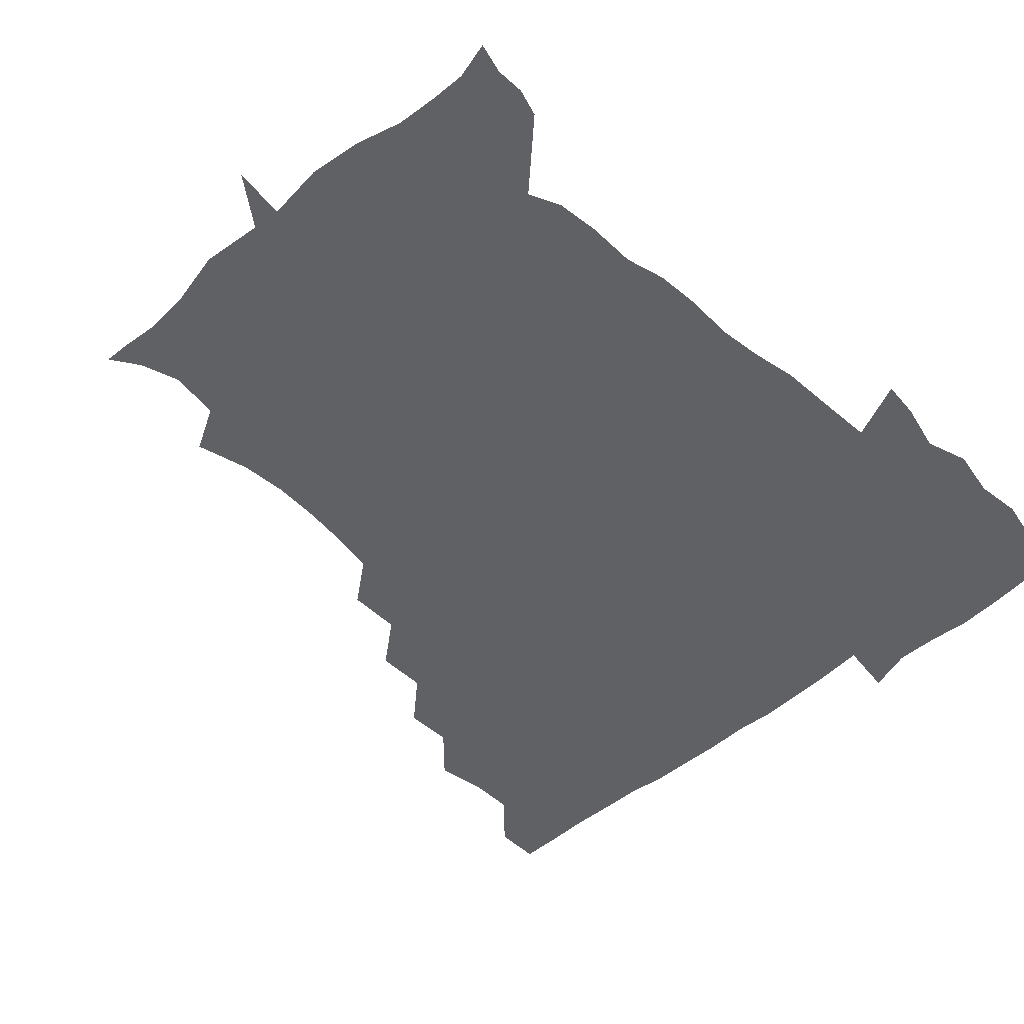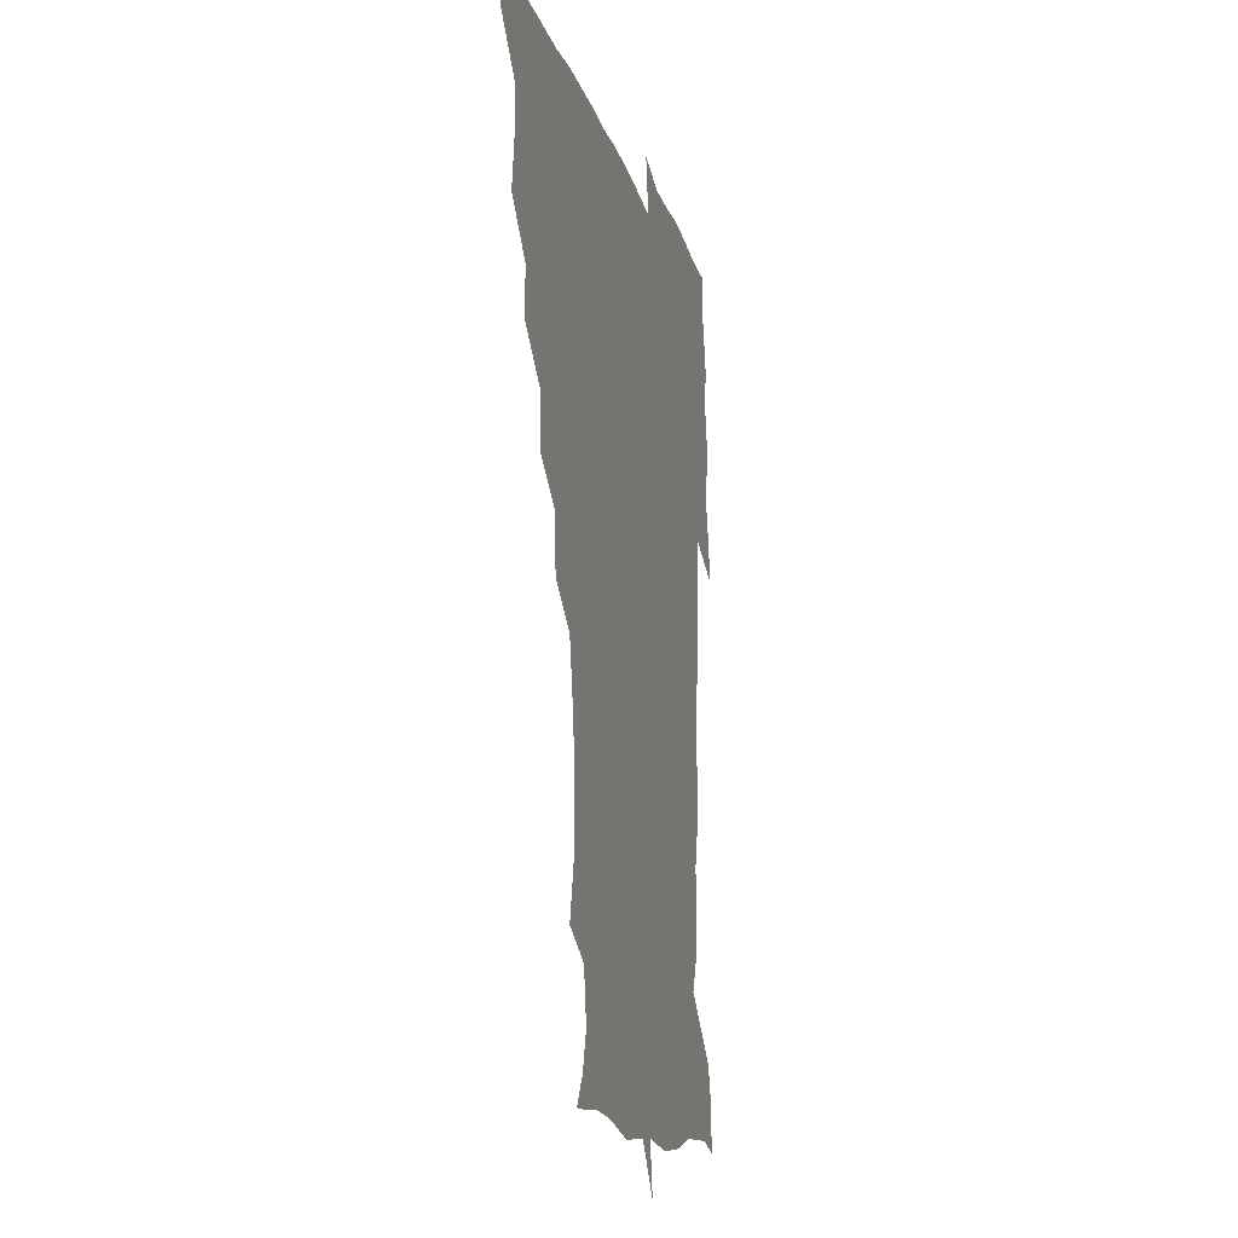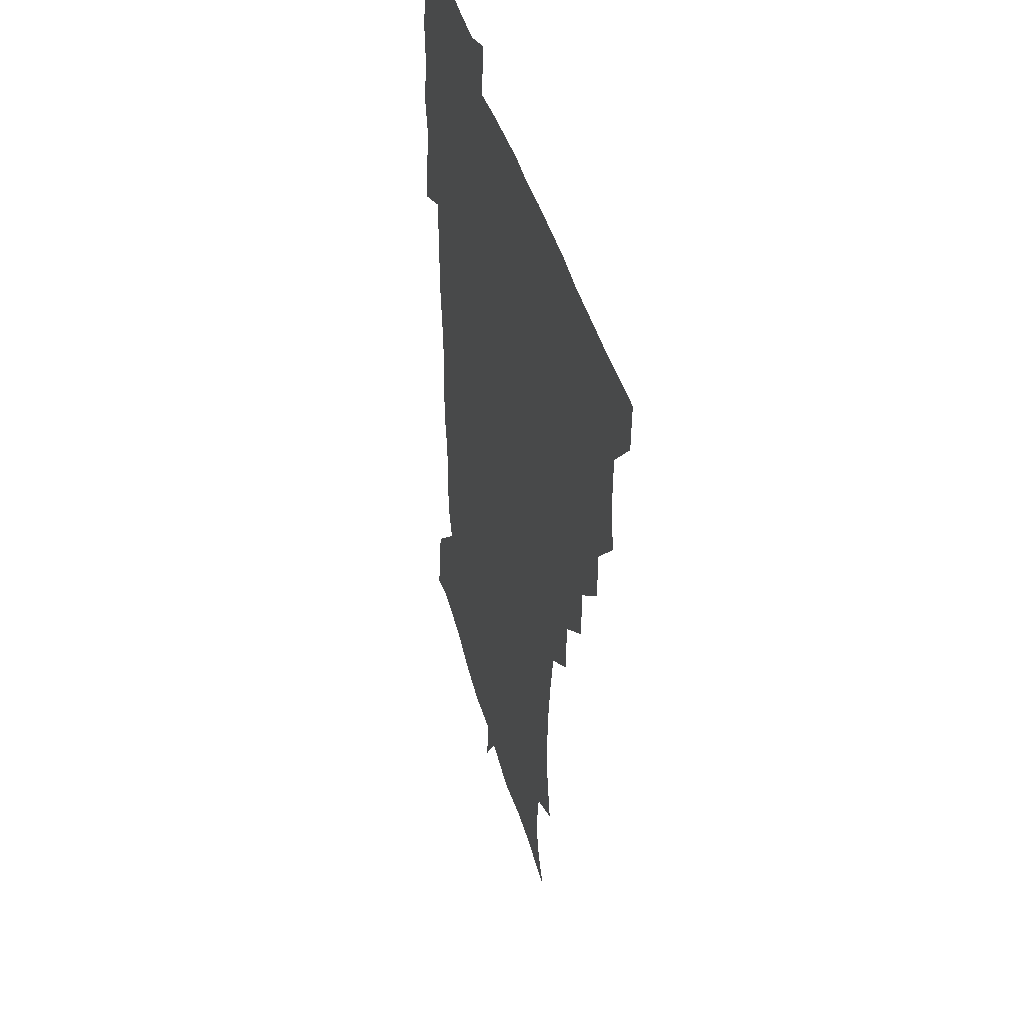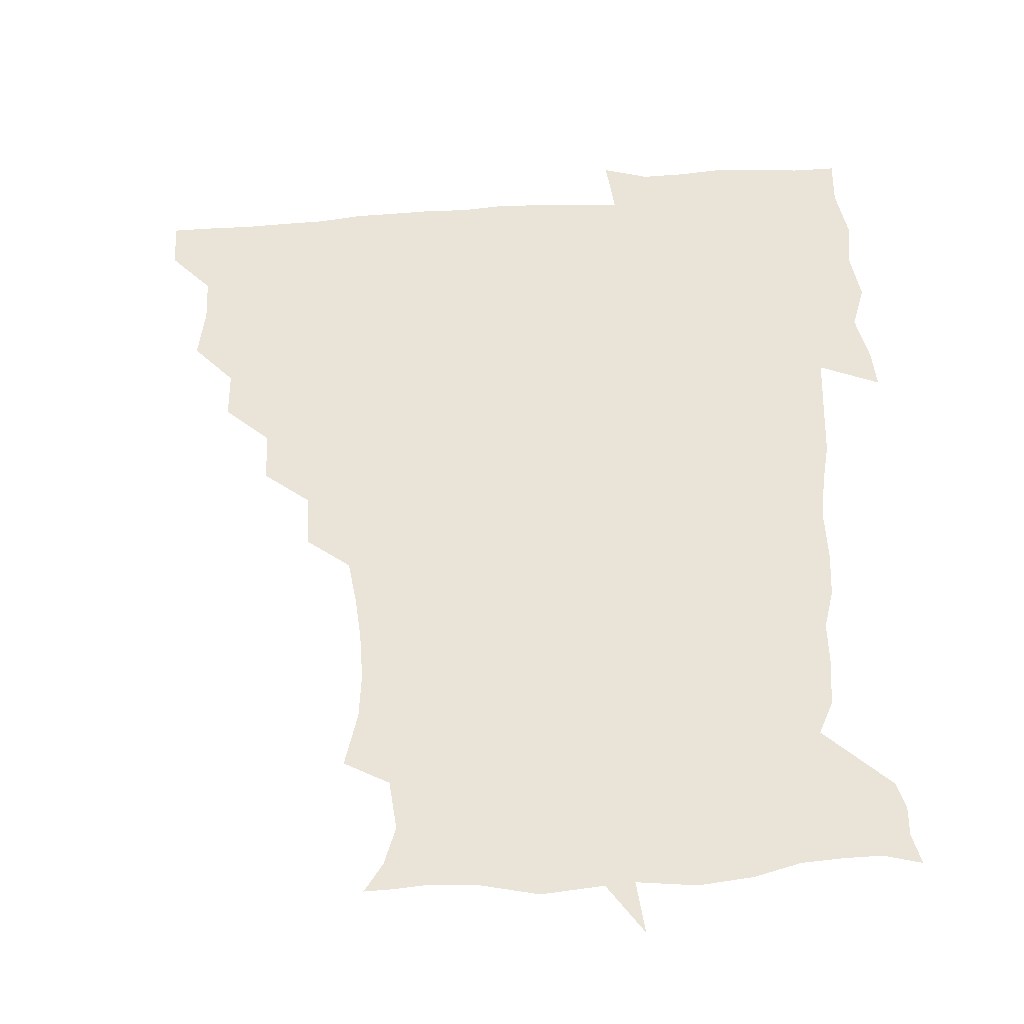
<metadata>
{"format":"obj","ext":"obj","renderer":"f3d","projection":"perspective","resolution":1024,"background":"white","views":[{"elev":-46.5,"azim":44.5,"up":"+Z"},{"elev":-15.6,"azim":-76.5,"up":"+Y"},{"elev":40.1,"azim":-104.2,"up":"+Y"},{"elev":-36.0,"azim":5.1,"up":"+Y"}]}
</metadata>
<code>
v 451.7 450.4 0
v 451 466.7 0
v 464.9 401.3 0
v 467.3 419.4 0
v 466.6 435.1 0
v 466.7 449.9 0
v 465.8 466.7 0
v 479.6 369.4 0
v 479.6 386.2 0
v 482.9 405.7 0
v 482.3 420.7 0
v 481.8 435.7 0
v 481.3 450.9 0
v 481.1 466.3 0
v 496.5 337.6 0
v 495.9 355.6 0
v 497.7 375.3 0
v 498.6 392.1 0
v 498.1 406.7 0
v 497.6 421.2 0
v 497.4 435.7 0
v 497.3 449.9 0
v 496.2 466.7 0
v 514 306 0
v 513.1 325 0
v 513.5 345.1 0
v 512.3 360.5 0
v 513.7 378.4 0
v 512.4 391.6 0
v 512.5 406.7 0
v 512.3 421.3 0
v 512 435.7 0
v 511.7 450.2 0
v 511.3 466.8 0
v 531.5 211.5 0
v 535.9 230.4 0
v 536.6 246.4 0
v 535.3 262.9 0
v 533.1 278.8 0
v 529.9 294.4 0
v 528.8 313.7 0
v 528.1 330.5 0
v 528.4 348.1 0
v 527.7 362.4 0
v 527.7 377.7 0
v 527.5 392.2 0
v 527.1 406.6 0
v 527 421.2 0
v 526.7 435.8 0
v 526.4 450.7 0
v 526.3 468.4 0
v 540.3 162.4 0
v 546.6 172.4 0
v 550.5 185.5 0
v 547.7 203 0
v 547.5 222.3 0
v 548.4 238.2 0
v 547.8 253.5 0
v 546.4 268 0
v 544.7 283.1 0
v 543.6 300 0
v 542.9 316.3 0
v 542.9 332.9 0
v 542.5 347.1 0
v 542.3 362.9 0
v 543.1 378.8 0
v 542.2 392.2 0
v 543 407.1 0
v 542 421.2 0
v 542 435.5 0
v 541.3 451.3 0
v 540.8 468.6 0
v 549.8 162.8 0
v 559.3 178.3 0
v 560.6 192.8 0
v 561 211.3 0
v 560 224.6 0
v 561 243 0
v 560.5 258.1 0
v 560.5 274.2 0
v 558.2 285.7 0
v 557.7 302.5 0
v 557.4 318.5 0
v 557.2 332.1 0
v 557.6 349.4 0
v 557.1 363.3 0
v 557.3 378.3 0
v 556.4 391.6 0
v 557.3 406.9 0
v 557 421 0
v 556.8 435.4 0
v 556.4 450.5 0
v 555.2 468.8 0
v 562.7 164 0
v 572 180.6 0
v 574.3 198.3 0
v 574.2 213.8 0
v 574.1 229.4 0
v 574.2 244.5 0
v 574 259.8 0
v 573.8 274.8 0
v 572.6 288.5 0
v 572.2 304.1 0
v 571.6 316.4 0
v 572.1 334.1 0
v 571.9 348.9 0
v 571.5 362.5 0
v 571.8 378.3 0
v 572.1 392.6 0
v 571.9 406.8 0
v 571.4 421.2 0
v 571.7 435.4 0
v 571.6 449.5 0
v 569.9 468.2 0
v 579.3 162.9 0
v 587.2 182.5 0
v 588.2 198.2 0
v 588.2 213.6 0
v 587.8 227.7 0
v 587 244.8 0
v 587.4 259.3 0
v 588 275.6 0
v 587 288.8 0
v 586.3 302.9 0
v 586.4 317.8 0
v 586.6 335 0
v 586.6 349.7 0
v 586.6 363.3 0
v 586.4 377.3 0
v 586.7 392.7 0
v 586.6 406.8 0
v 586.9 421.1 0
v 586.8 435.2 0
v 585.9 450.4 0
v 584.2 469.1 0
v 599.1 158.7 0
v 601.8 181.5 0
v 602.2 199.5 0
v 602.3 214.2 0
v 602.3 229.9 0
v 601.7 242.4 0
v 600.7 258.8 0
v 601.7 276.4 0
v 601.4 289.5 0
v 601 303.6 0
v 601.2 319.6 0
v 601.2 334.6 0
v 601.1 348.1 0
v 601.3 363.2 0
v 601.5 378.4 0
v 601.5 392.7 0
v 601.6 407 0
v 601.8 421.3 0
v 601.4 435.9 0
v 600.6 451.5 0
v 598.9 468.5 0
v 620.4 160.9 0
v 616.5 184.2 0
v 616.1 200.1 0
v 616.3 216.6 0
v 616.5 230.3 0
v 616.5 244.4 0
v 615.6 257.5 0
v 615.1 276.2 0
v 615.4 290.3 0
v 615.8 304.8 0
v 615.5 319.8 0
v 615.5 335.3 0
v 615.7 348.2 0
v 616 364.9 0
v 615.9 378.4 0
v 616.2 393.7 0
v 616.4 407.3 0
v 616.7 421.4 0
v 616.4 436.1 0
v 615.8 451.5 0
v 614.3 467.5 0
v 633.3 143.5 0
v 630.4 161.8 0
v 630.9 182.1 0
v 630.1 200.1 0
v 629.8 215.9 0
v 630.1 231.4 0
v 630.5 246 0
v 630.3 259.3 0
v 629.2 276.7 0
v 629.5 290.2 0
v 629.6 306.8 0
v 630 320.2 0
v 630 334.6 0
v 630.2 349.6 0
v 630 365.4 0
v 630.5 378.5 0
v 630.6 393 0
v 630.9 407.5 0
v 631 421.7 0
v 631.8 435.8 0
v 632.3 450 0
v 631.5 465.9 0
v 628.4 485.7 0
v 650.8 159.7 0
v 645.7 183.1 0
v 644.4 199.7 0
v 644 215 0
v 643.5 230.6 0
v 643.9 246.6 0
v 644.2 260.3 0
v 643.3 276.7 0
v 644.1 290.1 0
v 644.2 304.9 0
v 644.5 319.3 0
v 644.7 333.6 0
v 644.4 350.1 0
v 644.5 364.7 0
v 644.9 378.6 0
v 645.4 392 0
v 645.3 407.7 0
v 645.7 421.4 0
v 646.3 436.3 0
v 646.4 450.4 0
v 646.2 465.1 0
v 644.4 480.5 0
v 669.3 161.9 0
v 661.4 182.2 0
v 658.7 198.6 0
v 657.2 215.4 0
v 657.3 229.3 0
v 657 245.9 0
v 657.7 260.3 0
v 657.9 274.6 0
v 658.1 289.5 0
v 658.5 303.8 0
v 659.1 318.1 0
v 659.2 332.7 0
v 658.6 349.5 0
v 658.7 364.7 0
v 659.2 378.8 0
v 659.4 394.2 0
v 659.6 408.1 0
v 660.1 422.5 0
v 660.4 436.6 0
v 660.7 450.5 0
v 660.8 465 0
v 659.3 480.6 0
v 684.9 166.3 0
v 676.2 182.9 0
v 673.5 197.5 0
v 670.8 213.1 0
v 670 228.1 0
v 670.4 243.6 0
v 671.3 257.9 0
v 671.7 272.6 0
v 672.3 287.4 0
v 672.3 302.5 0
v 671.9 319.2 0
v 672.8 333.4 0
v 673.9 347.7 0
v 673.5 363.8 0
v 672.8 380.3 0
v 673 394.4 0
v 673.5 408.3 0
v 673.7 423.1 0
v 674.4 436.8 0
v 674.9 450.8 0
v 675.4 464.7 0
v 674.2 481.7 0
v 699.2 167.4 0
v 690.8 182.2 0
v 689.4 193.9 0
v 684 210.8 0
v 682.5 223.6 0
v 684.1 238.4 0
v 684 254.6 0
v 684.6 269.6 0
v 686.9 283.1 0
v 685.9 300 0
v 686.6 314.7 0
v 688.1 329.4 0
v 688.8 345.4 0
v 688 362.8 0
v 686.9 380.1 0
v 687.1 393.6 0
v 686.5 408.7 0
v 687.3 422.6 0
v 687.5 437.1 0
v 688.6 450.6 0
v 689.4 464.4 0
v 689.7 480.6 0
v 711.5 167.7 0
v 705.7 180 0
v 703.5 191.2 0
v 701.2 201.5 0
v 694.9 215.2 0
v 699.6 226.2 0
v 700.7 241.1 0
v 700.1 258 0
v 703.4 272 0
v 703.9 287.6 0
v 702.9 304.7 0
v 704.3 320.5 0
v 706.8 336 0
v 707 354.1 0
v 707.5 375 0
v 703.2 391.2 0
v 701.6 406.1 0
v 700.2 422.3 0
v 700.6 436 0
v 701.1 450.2 0
v 703.3 463.8 0
v 705 478.8 0
v 724.3 164.5 0
v 721.2 175 0
v 721.2 184.9 0
v 718 194.3 0
v 728.3 366 0
v 726.6 379.6 0
v 722.1 396.5 0
v 726.3 411.4 0
v 722.7 428.5 0
v 724 444.6 0
v 719.9 462.5 0
v 720 478.7 0
v 721 496 0
f 5 6 1
f 1 6 2
f 6 7 2
f 9 10 3
f 3 10 4
f 10 11 4
f 4 11 5
f 11 12 5
f 5 12 6
f 12 13 6
f 6 13 7
f 13 14 7
f 16 17 8
f 8 17 9
f 17 18 9
f 9 18 10
f 18 19 10
f 10 19 11
f 19 20 11
f 11 20 12
f 20 21 12
f 12 21 13
f 21 22 13
f 13 22 14
f 22 23 14
f 25 26 15
f 15 26 16
f 26 27 16
f 16 27 17
f 27 28 17
f 17 28 18
f 28 29 18
f 18 29 19
f 29 30 19
f 19 30 20
f 30 31 20
f 20 31 21
f 31 32 21
f 21 32 22
f 32 33 22
f 22 33 23
f 33 34 23
f 40 41 24
f 24 41 25
f 41 42 25
f 25 42 26
f 42 43 26
f 26 43 27
f 43 44 27
f 27 44 28
f 44 45 28
f 28 45 29
f 45 46 29
f 29 46 30
f 46 47 30
f 30 47 31
f 47 48 31
f 31 48 32
f 48 49 32
f 32 49 33
f 49 50 33
f 33 50 34
f 50 51 34
f 55 56 35
f 35 56 36
f 56 57 36
f 36 57 37
f 57 58 37
f 37 58 38
f 58 59 38
f 38 59 39
f 59 60 39
f 39 60 40
f 60 61 40
f 40 61 41
f 61 62 41
f 41 62 42
f 62 63 42
f 42 63 43
f 63 64 43
f 43 64 44
f 64 65 44
f 44 65 45
f 65 66 45
f 45 66 46
f 66 67 46
f 46 67 47
f 67 68 47
f 47 68 48
f 68 69 48
f 48 69 49
f 69 70 49
f 49 70 50
f 70 71 50
f 50 71 51
f 71 72 51
f 52 73 53
f 73 74 53
f 53 74 54
f 74 75 54
f 54 75 55
f 75 76 55
f 55 76 56
f 76 77 56
f 56 77 57
f 77 78 57
f 57 78 58
f 78 79 58
f 58 79 59
f 79 80 59
f 59 80 60
f 80 81 60
f 60 81 61
f 81 82 61
f 61 82 62
f 82 83 62
f 62 83 63
f 83 84 63
f 63 84 64
f 84 85 64
f 64 85 65
f 85 86 65
f 65 86 66
f 86 87 66
f 66 87 67
f 87 88 67
f 67 88 68
f 88 89 68
f 68 89 69
f 89 90 69
f 69 90 70
f 90 91 70
f 70 91 71
f 91 92 71
f 71 92 72
f 92 93 72
f 73 94 74
f 94 95 74
f 74 95 75
f 95 96 75
f 75 96 76
f 96 97 76
f 76 97 77
f 97 98 77
f 77 98 78
f 98 99 78
f 78 99 79
f 99 100 79
f 79 100 80
f 100 101 80
f 80 101 81
f 101 102 81
f 81 102 82
f 102 103 82
f 82 103 83
f 103 104 83
f 83 104 84
f 104 105 84
f 84 105 85
f 105 106 85
f 85 106 86
f 106 107 86
f 86 107 87
f 107 108 87
f 87 108 88
f 108 109 88
f 88 109 89
f 109 110 89
f 89 110 90
f 110 111 90
f 90 111 91
f 111 112 91
f 91 112 92
f 112 113 92
f 92 113 93
f 113 114 93
f 94 115 95
f 115 116 95
f 95 116 96
f 116 117 96
f 96 117 97
f 117 118 97
f 97 118 98
f 118 119 98
f 98 119 99
f 119 120 99
f 99 120 100
f 120 121 100
f 100 121 101
f 121 122 101
f 101 122 102
f 122 123 102
f 102 123 103
f 123 124 103
f 103 124 104
f 124 125 104
f 104 125 105
f 125 126 105
f 105 126 106
f 126 127 106
f 106 127 107
f 127 128 107
f 107 128 108
f 128 129 108
f 108 129 109
f 129 130 109
f 109 130 110
f 130 131 110
f 110 131 111
f 131 132 111
f 111 132 112
f 132 133 112
f 112 133 113
f 133 134 113
f 113 134 114
f 134 135 114
f 115 136 116
f 136 137 116
f 116 137 117
f 137 138 117
f 117 138 118
f 138 139 118
f 118 139 119
f 139 140 119
f 119 140 120
f 140 141 120
f 120 141 121
f 141 142 121
f 121 142 122
f 142 143 122
f 122 143 123
f 143 144 123
f 123 144 124
f 144 145 124
f 124 145 125
f 145 146 125
f 125 146 126
f 146 147 126
f 126 147 127
f 147 148 127
f 127 148 128
f 148 149 128
f 128 149 129
f 149 150 129
f 129 150 130
f 150 151 130
f 130 151 131
f 151 152 131
f 131 152 132
f 152 153 132
f 132 153 133
f 153 154 133
f 133 154 134
f 154 155 134
f 134 155 135
f 155 156 135
f 136 157 137
f 157 158 137
f 137 158 138
f 158 159 138
f 138 159 139
f 159 160 139
f 139 160 140
f 160 161 140
f 140 161 141
f 161 162 141
f 141 162 142
f 162 163 142
f 142 163 143
f 163 164 143
f 143 164 144
f 164 165 144
f 144 165 145
f 165 166 145
f 145 166 146
f 166 167 146
f 146 167 147
f 167 168 147
f 147 168 148
f 168 169 148
f 148 169 149
f 169 170 149
f 149 170 150
f 170 171 150
f 150 171 151
f 171 172 151
f 151 172 152
f 172 173 152
f 152 173 153
f 173 174 153
f 153 174 154
f 174 175 154
f 154 175 155
f 175 176 155
f 155 176 156
f 176 177 156
f 178 179 157
f 157 179 158
f 179 180 158
f 158 180 159
f 180 181 159
f 159 181 160
f 181 182 160
f 160 182 161
f 182 183 161
f 161 183 162
f 183 184 162
f 162 184 163
f 184 185 163
f 163 185 164
f 185 186 164
f 164 186 165
f 186 187 165
f 165 187 166
f 187 188 166
f 166 188 167
f 188 189 167
f 167 189 168
f 189 190 168
f 168 190 169
f 190 191 169
f 169 191 170
f 191 192 170
f 170 192 171
f 192 193 171
f 171 193 172
f 193 194 172
f 172 194 173
f 194 195 173
f 173 195 174
f 195 196 174
f 174 196 175
f 196 197 175
f 175 197 176
f 197 198 176
f 176 198 177
f 198 199 177
f 179 201 180
f 201 202 180
f 180 202 181
f 202 203 181
f 181 203 182
f 203 204 182
f 182 204 183
f 204 205 183
f 183 205 184
f 205 206 184
f 184 206 185
f 206 207 185
f 185 207 186
f 207 208 186
f 186 208 187
f 208 209 187
f 187 209 188
f 209 210 188
f 188 210 189
f 210 211 189
f 189 211 190
f 211 212 190
f 190 212 191
f 212 213 191
f 191 213 192
f 213 214 192
f 192 214 193
f 214 215 193
f 193 215 194
f 215 216 194
f 194 216 195
f 216 217 195
f 195 217 196
f 217 218 196
f 196 218 197
f 218 219 197
f 197 219 198
f 219 220 198
f 198 220 199
f 220 221 199
f 199 221 200
f 221 222 200
f 201 223 202
f 223 224 202
f 202 224 203
f 224 225 203
f 203 225 204
f 225 226 204
f 204 226 205
f 226 227 205
f 205 227 206
f 227 228 206
f 206 228 207
f 228 229 207
f 207 229 208
f 229 230 208
f 208 230 209
f 230 231 209
f 209 231 210
f 231 232 210
f 210 232 211
f 232 233 211
f 211 233 212
f 233 234 212
f 212 234 213
f 234 235 213
f 213 235 214
f 235 236 214
f 214 236 215
f 236 237 215
f 215 237 216
f 237 238 216
f 216 238 217
f 238 239 217
f 217 239 218
f 239 240 218
f 218 240 219
f 240 241 219
f 219 241 220
f 241 242 220
f 220 242 221
f 242 243 221
f 221 243 222
f 243 244 222
f 223 245 224
f 245 246 224
f 224 246 225
f 246 247 225
f 225 247 226
f 247 248 226
f 226 248 227
f 248 249 227
f 227 249 228
f 249 250 228
f 228 250 229
f 250 251 229
f 229 251 230
f 251 252 230
f 230 252 231
f 252 253 231
f 231 253 232
f 253 254 232
f 232 254 233
f 254 255 233
f 233 255 234
f 255 256 234
f 234 256 235
f 256 257 235
f 235 257 236
f 257 258 236
f 236 258 237
f 258 259 237
f 237 259 238
f 259 260 238
f 238 260 239
f 260 261 239
f 239 261 240
f 261 262 240
f 240 262 241
f 262 263 241
f 241 263 242
f 263 264 242
f 242 264 243
f 264 265 243
f 243 265 244
f 265 266 244
f 245 267 246
f 267 268 246
f 246 268 247
f 268 269 247
f 247 269 248
f 269 270 248
f 248 270 249
f 270 271 249
f 249 271 250
f 271 272 250
f 250 272 251
f 272 273 251
f 251 273 252
f 273 274 252
f 252 274 253
f 274 275 253
f 253 275 254
f 275 276 254
f 254 276 255
f 276 277 255
f 255 277 256
f 277 278 256
f 256 278 257
f 278 279 257
f 257 279 258
f 279 280 258
f 258 280 259
f 280 281 259
f 259 281 260
f 281 282 260
f 260 282 261
f 282 283 261
f 261 283 262
f 283 284 262
f 262 284 263
f 284 285 263
f 263 285 264
f 285 286 264
f 264 286 265
f 286 287 265
f 265 287 266
f 287 288 266
f 267 289 268
f 289 290 268
f 268 290 269
f 290 291 269
f 269 291 270
f 291 292 270
f 270 292 271
f 292 293 271
f 271 293 272
f 293 294 272
f 272 294 273
f 294 295 273
f 273 295 274
f 295 296 274
f 274 296 275
f 296 297 275
f 275 297 276
f 297 298 276
f 276 298 277
f 298 299 277
f 277 299 278
f 299 300 278
f 278 300 279
f 300 301 279
f 279 301 280
f 301 302 280
f 280 302 281
f 302 303 281
f 281 303 282
f 303 304 282
f 282 304 283
f 304 305 283
f 283 305 284
f 305 306 284
f 284 306 285
f 306 307 285
f 285 307 286
f 307 308 286
f 286 308 287
f 308 309 287
f 287 309 288
f 309 310 288
f 289 311 290
f 311 312 290
f 290 312 291
f 312 313 291
f 291 313 292
f 313 314 292
f 292 314 293
f 303 315 304
f 315 316 304
f 304 316 305
f 316 317 305
f 305 317 306
f 317 318 306
f 306 318 307
f 318 319 307
f 307 319 308
f 319 320 308
f 308 320 309
f 320 321 309
f 309 321 310
f 321 322 310

</code>
